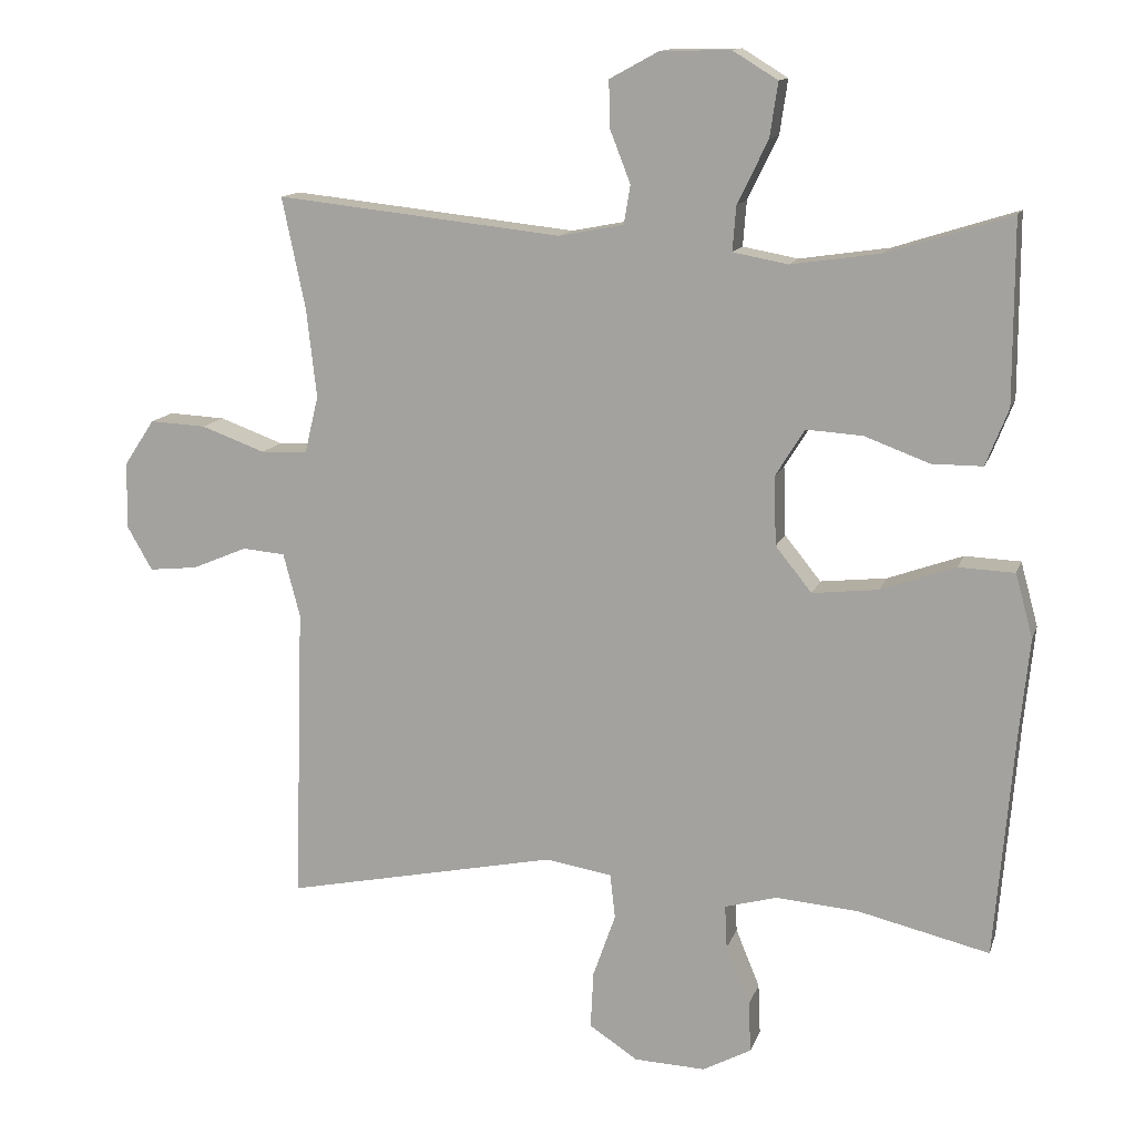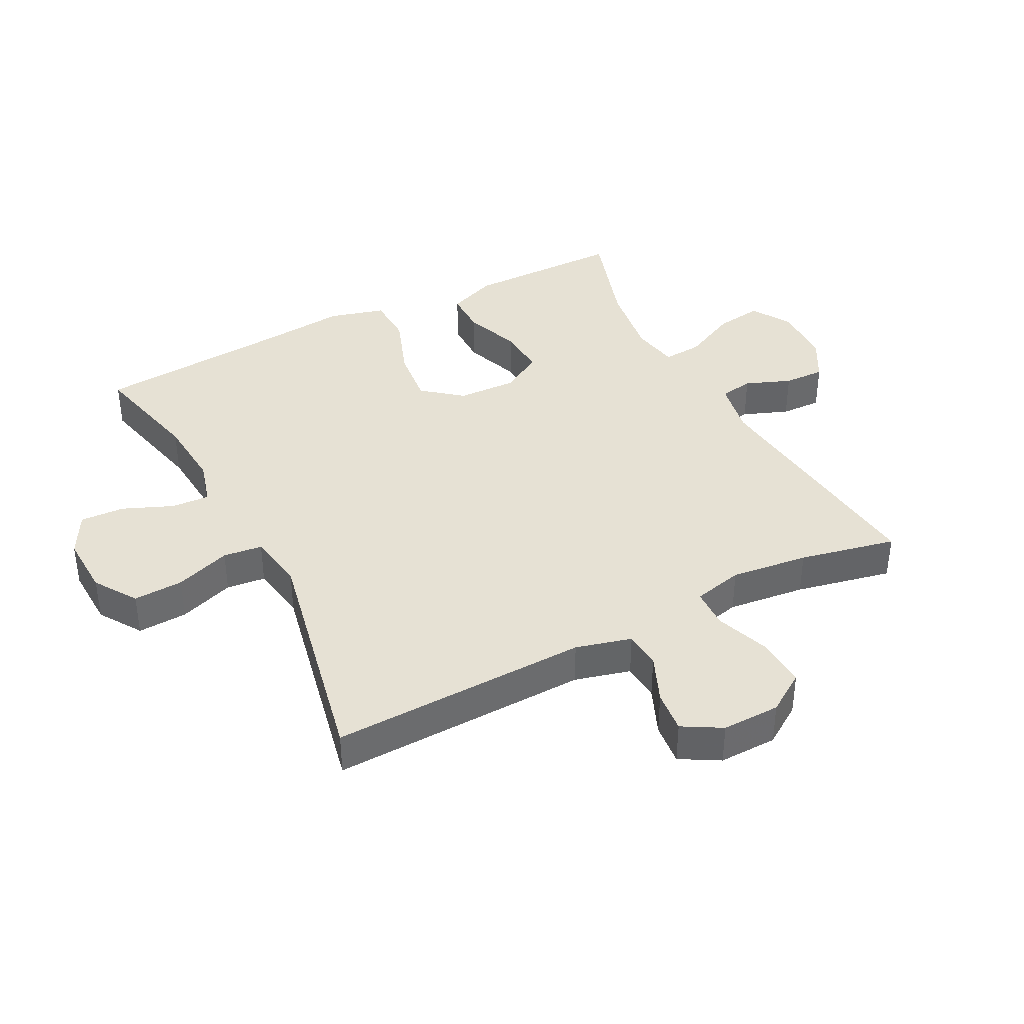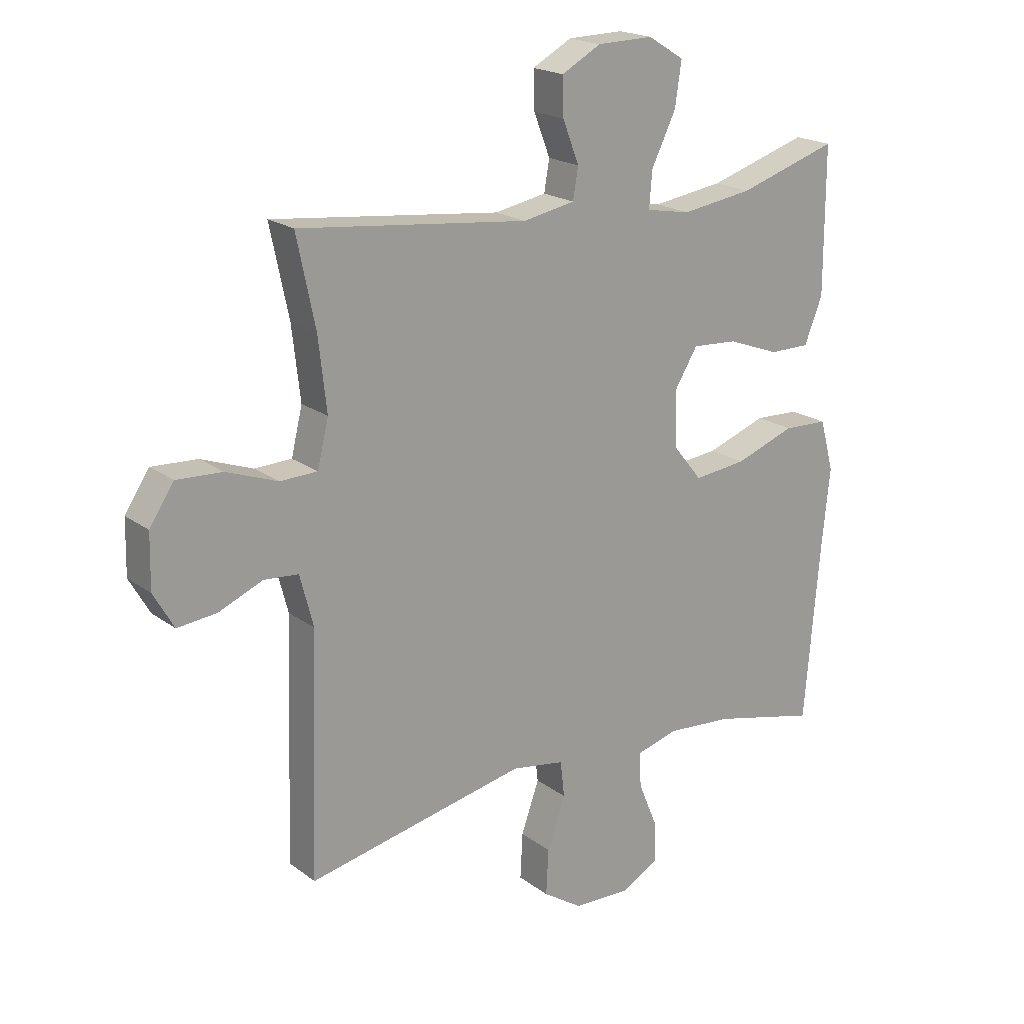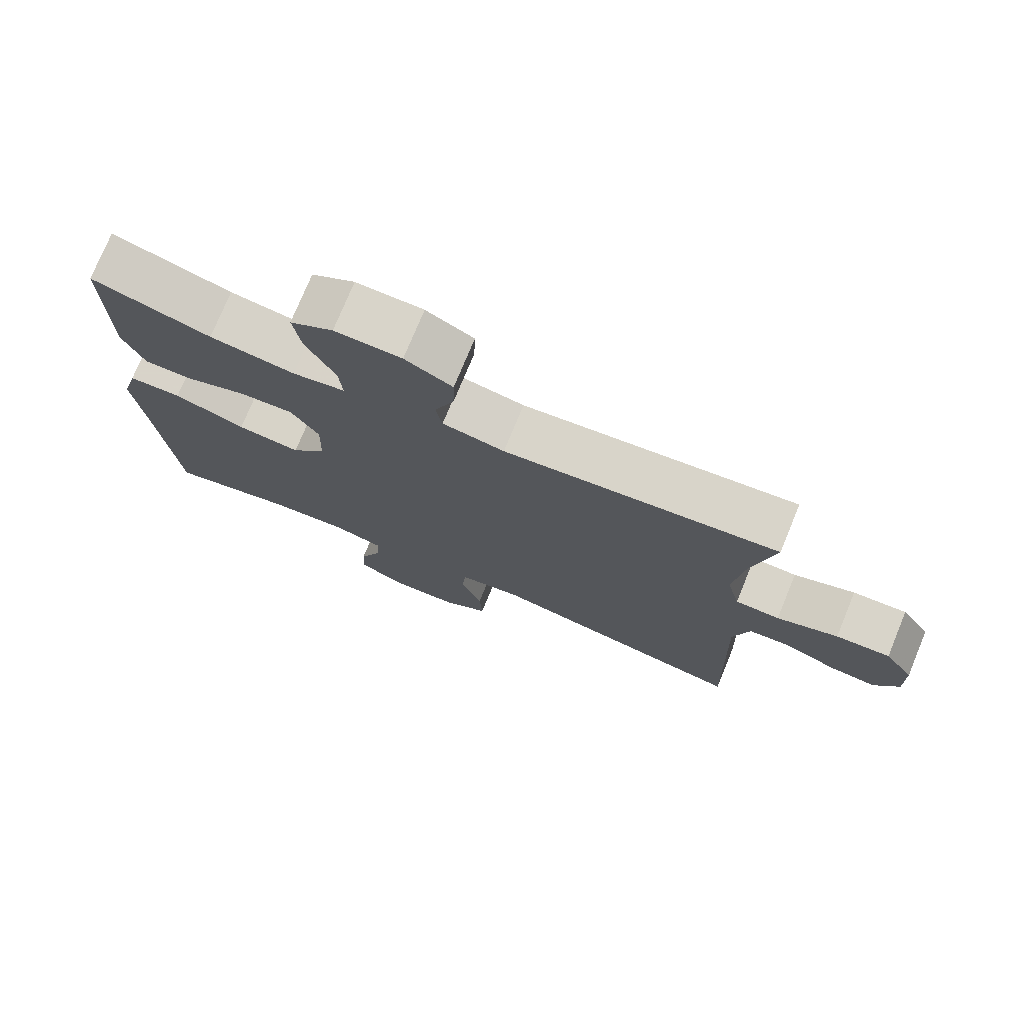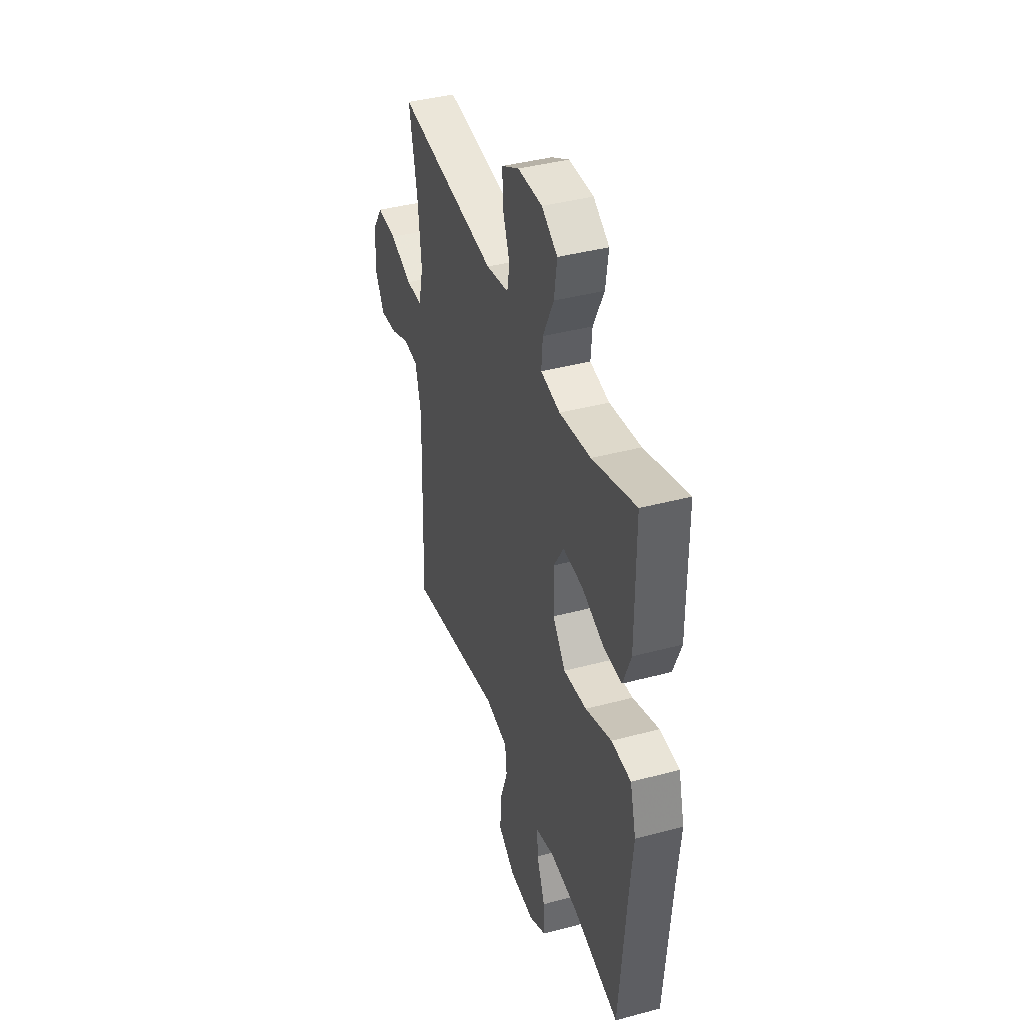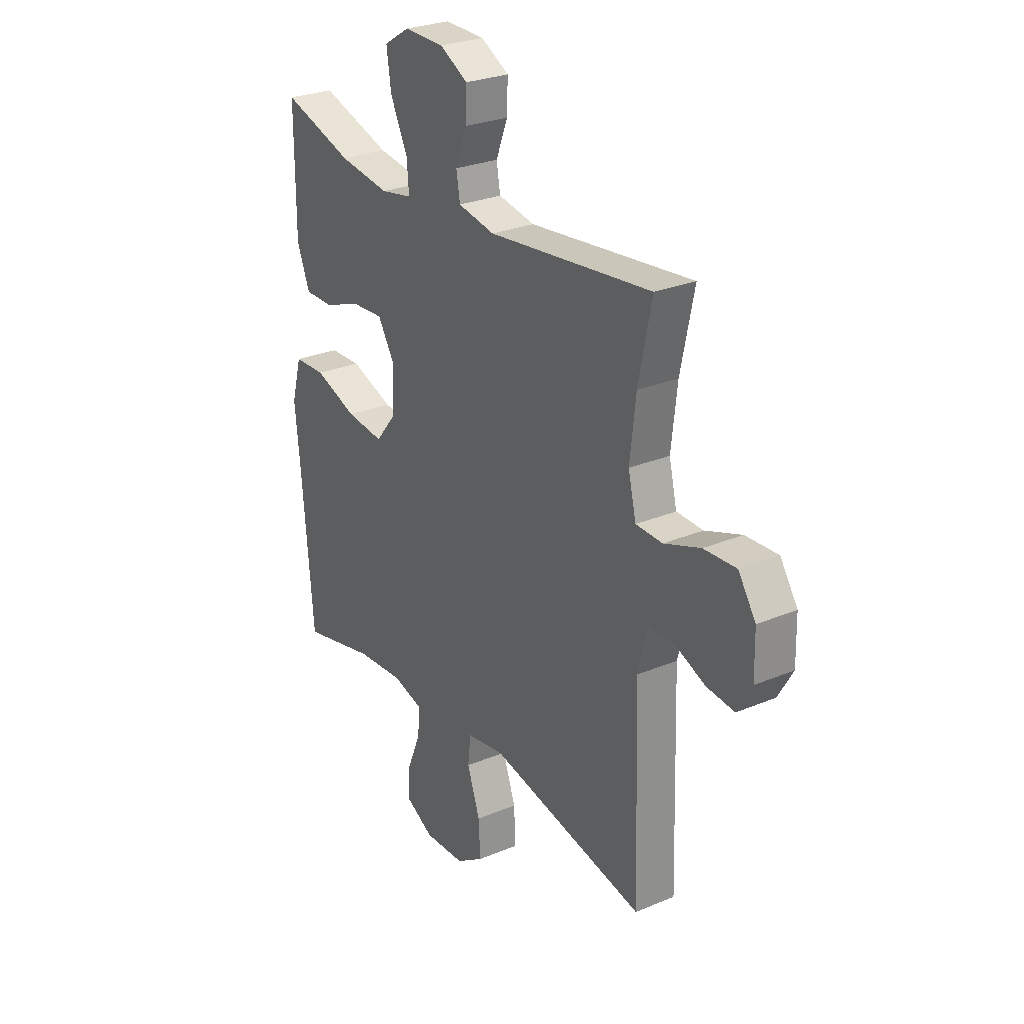
<metadata>
{"format":"obj","ext":"obj","renderer":"f3d","projection":"perspective","resolution":1024,"background":"white","views":[{"elev":13.0,"azim":15.0,"up":"+Z"},{"elev":39.1,"azim":-117.3,"up":"+Y"},{"elev":19.7,"azim":-36.7,"up":"+Z"},{"elev":75.7,"azim":-157.6,"up":"+Z"},{"elev":40.5,"azim":71.9,"up":"+Z"},{"elev":27.2,"azim":-122.9,"up":"+Z"}]}
</metadata>
<code>
v 0.5 0.07 0.5
v 0.5 0.07 0.372
v 0.5 0.07 0.25
v 0.469 0.07 0.172
v 0.399 0.07 0.172
v 0.31 0.07 0.205
v 0.232 0.07 0.21
v 0.192 0.07 0.145
v 0.195 0.07 0.05
v 0.245 0.07 -0.012
v 0.336 0.07 -0.002
v 0.439 0.07 0.035
v 0.516 0.07 0.032
v 0.54 0.07 -0.056
v 0.526 0.07 -0.193
v 0.5 0.07 -0.5
v 0.319 0.07 -0.457
v 0.205 0.07 -0.448
v 0.133 0.07 -0.468
v 0.136 0.07 -0.528
v 0.169 0.07 -0.608
v 0.172 0.07 -0.678
v 0.105 0.07 -0.714
v 0.007 0.07 -0.71
v -0.06 0.07 -0.666
v -0.056 0.07 -0.587
v -0.025 0.07 -0.499
v -0.032 0.07 -0.437
v -0.123 0.07 -0.422
v -0.5 0.07 -0.5
v -0.487 0.07 -0.091
v -0.51 0.07 -0.003
v -0.569 0.07 0.002
v -0.645 0.07 -0.03
v -0.712 0.07 -0.037
v -0.747 0.07 0.024
v -0.745 0.07 0.116
v -0.703 0.07 0.179
v -0.625 0.07 0.175
v -0.537 0.07 0.143
v -0.473 0.07 0.145
v -0.454 0.07 0.224
v -0.468 0.07 0.347
v -0.5 0.07 0.5
v -0.106 0.07 0.457
v -0.017 0.07 0.474
v -0.008 0.07 0.527
v -0.036 0.07 0.599
v -0.038 0.07 0.664
v 0.03 0.07 0.701
v 0.126 0.07 0.703
v 0.188 0.07 0.665
v 0.177 0.07 0.59
v 0.135 0.07 0.504
v 0.13 0.07 0.442
v 0.206 0.07 0.428
v 0.329 0.07 0.446
v 0.5 0 0.5
v 0.5 0 0.372
v 0.5 0 0.25
v 0.469 0 0.172
v 0.399 0 0.172
v 0.31 0 0.205
v 0.232 0 0.21
v 0.192 0 0.145
v 0.195 0 0.05
v 0.245 0 -0.012
v 0.336 0 -0.002
v 0.439 0 0.035
v 0.516 0 0.032
v 0.54 0 -0.056
v 0.526 0 -0.193
v 0.5 0 -0.5
v 0.319 0 -0.457
v 0.205 0 -0.448
v 0.133 0 -0.468
v 0.136 0 -0.528
v 0.169 0 -0.608
v 0.172 0 -0.678
v 0.105 0 -0.714
v 0.007 0 -0.71
v -0.06 0 -0.666
v -0.056 0 -0.587
v -0.025 0 -0.499
v -0.032 0 -0.437
v -0.123 0 -0.422
v -0.5 0 -0.5
v -0.487 0 -0.091
v -0.51 0 -0.003
v -0.569 0 0.002
v -0.645 0 -0.03
v -0.712 0 -0.037
v -0.747 0 0.024
v -0.745 0 0.116
v -0.703 0 0.179
v -0.625 0 0.175
v -0.537 0 0.143
v -0.473 0 0.145
v -0.454 0 0.224
v -0.468 0 0.347
v -0.5 0 0.5
v -0.106 0 0.457
v -0.017 0 0.474
v -0.008 0 0.527
v -0.036 0 0.599
v -0.038 0 0.664
v 0.03 0 0.701
v 0.126 0 0.703
v 0.188 0 0.665
v 0.177 0 0.59
v 0.135 0 0.504
v 0.13 0 0.442
v 0.206 0 0.428
v 0.329 0 0.446
f 51 52 53 54
f 51 54 55
f 50 51 55
f 47 48 49 50
f 46 47 50 55
f 45 46 55
f 43 44 45
f 42 43 45 55
f 41 42 55 56
f 37 38 39 40
f 37 40 41
f 36 37 41
f 33 34 35 36
f 32 33 36 41
f 31 32 41 56
f 29 30 31 56
f 24 25 26 27
f 24 27 28
f 23 24 28
f 20 21 22 23
f 19 20 23 28
f 18 19 28
f 15 16 17
f 15 17 18
f 11 12 13 14
f 10 11 14 15
f 3 4 5 6
f 2 3 6 7
f 57 1 2 7
f 56 57 7 8
f 29 56 8
f 28 29 8 9
f 10 15 18 28
f 9 10 28
f 111 110 109 108
f 112 111 108
f 112 108 107
f 107 106 105 104
f 112 107 104 103
f 112 103 102
f 102 101 100
f 112 102 100 99
f 113 112 99 98
f 97 96 95 94
f 98 97 94
f 98 94 93
f 93 92 91 90
f 98 93 90 89
f 113 98 89 88
f 113 88 87 86
f 84 83 82 81
f 85 84 81
f 85 81 80
f 80 79 78 77
f 85 80 77 76
f 85 76 75
f 74 73 72
f 75 74 72
f 71 70 69 68
f 72 71 68 67
f 63 62 61 60
f 64 63 60 59
f 64 59 58 114
f 65 64 114 113
f 65 113 86
f 66 65 86 85
f 85 75 72 67
f 85 67 66
f 1 58 59 2
f 2 59 60 3
f 3 60 61 4
f 4 61 62 5
f 5 62 63 6
f 6 63 64 7
f 7 64 65 8
f 8 65 66 9
f 9 66 67 10
f 10 67 68 11
f 11 68 69 12
f 12 69 70 13
f 13 70 71 14
f 14 71 72 15
f 15 72 73 16
f 16 73 74 17
f 17 74 75 18
f 18 75 76 19
f 19 76 77 20
f 20 77 78 21
f 21 78 79 22
f 22 79 80 23
f 23 80 81 24
f 24 81 82 25
f 25 82 83 26
f 26 83 84 27
f 27 84 85 28
f 28 85 86 29
f 29 86 87 30
f 30 87 88 31
f 31 88 89 32
f 32 89 90 33
f 33 90 91 34
f 34 91 92 35
f 35 92 93 36
f 36 93 94 37
f 37 94 95 38
f 38 95 96 39
f 39 96 97 40
f 40 97 98 41
f 41 98 99 42
f 42 99 100 43
f 43 100 101 44
f 44 101 102 45
f 45 102 103 46
f 46 103 104 47
f 47 104 105 48
f 48 105 106 49
f 49 106 107 50
f 50 107 108 51
f 51 108 109 52
f 52 109 110 53
f 53 110 111 54
f 54 111 112 55
f 55 112 113 56
f 56 113 114 57
f 57 114 58 1

</code>
